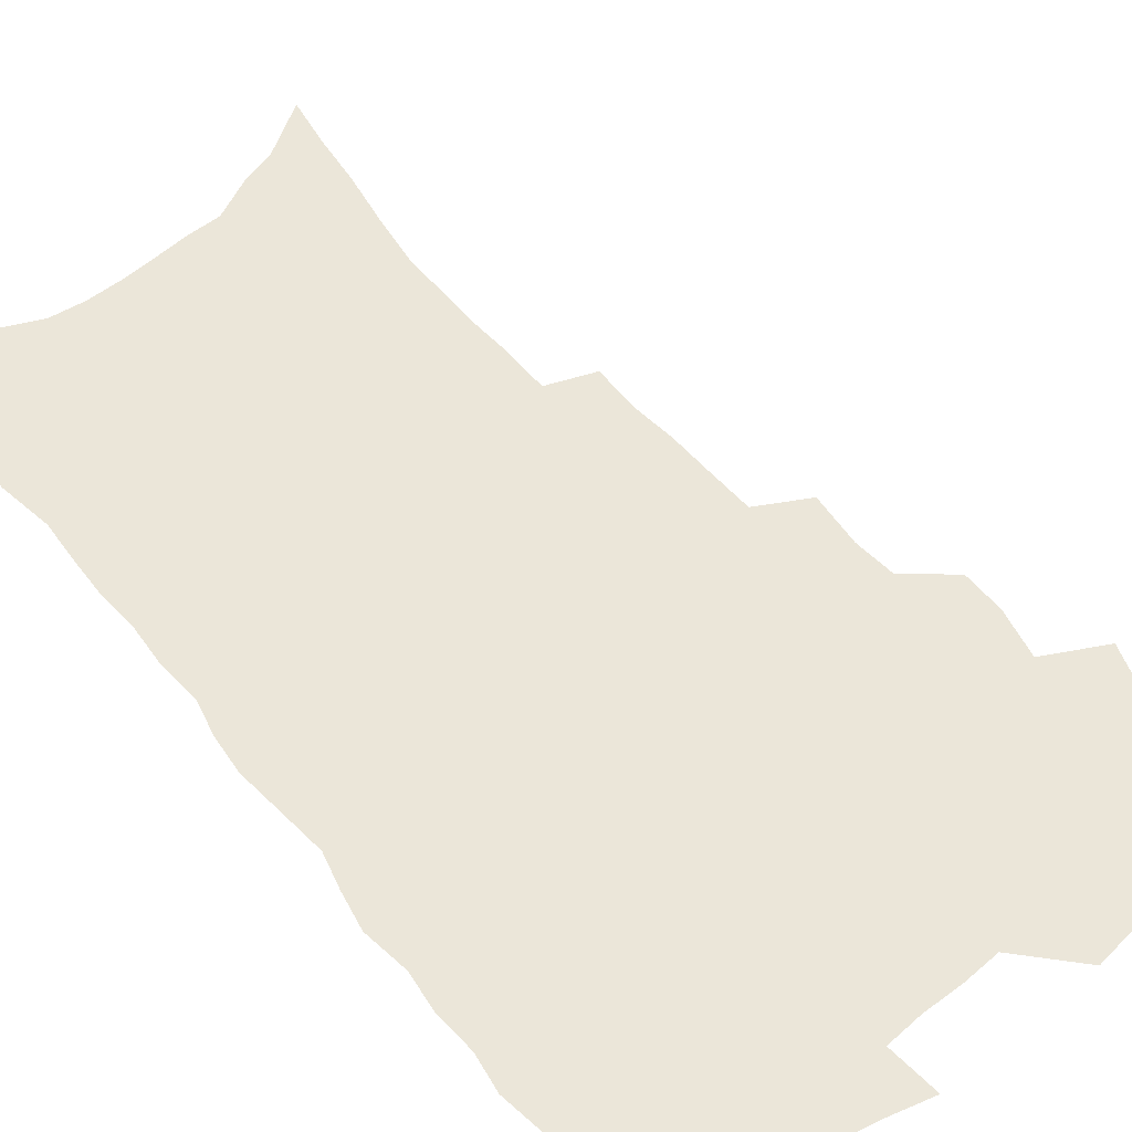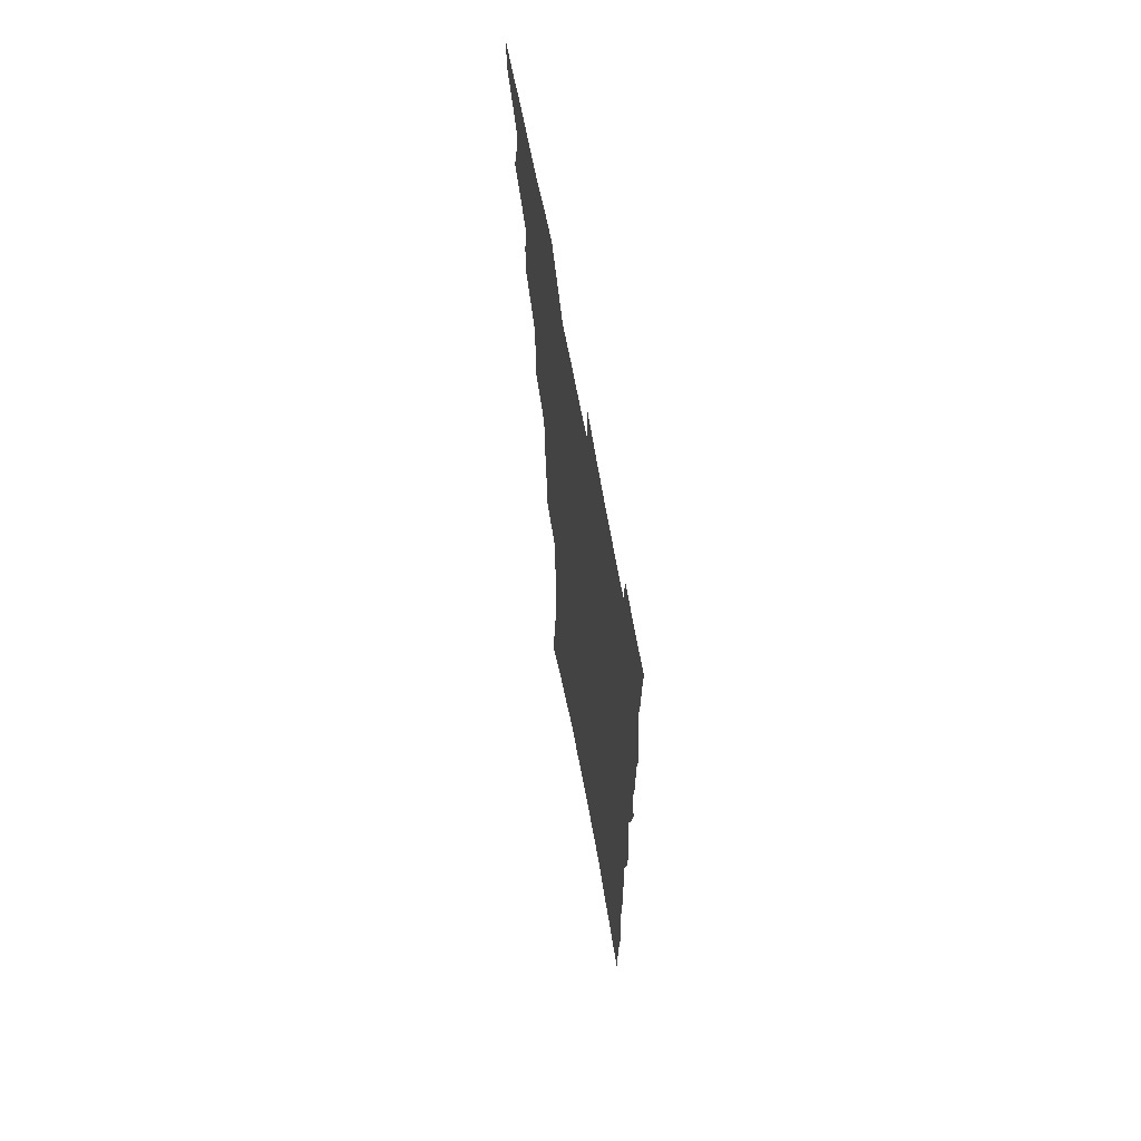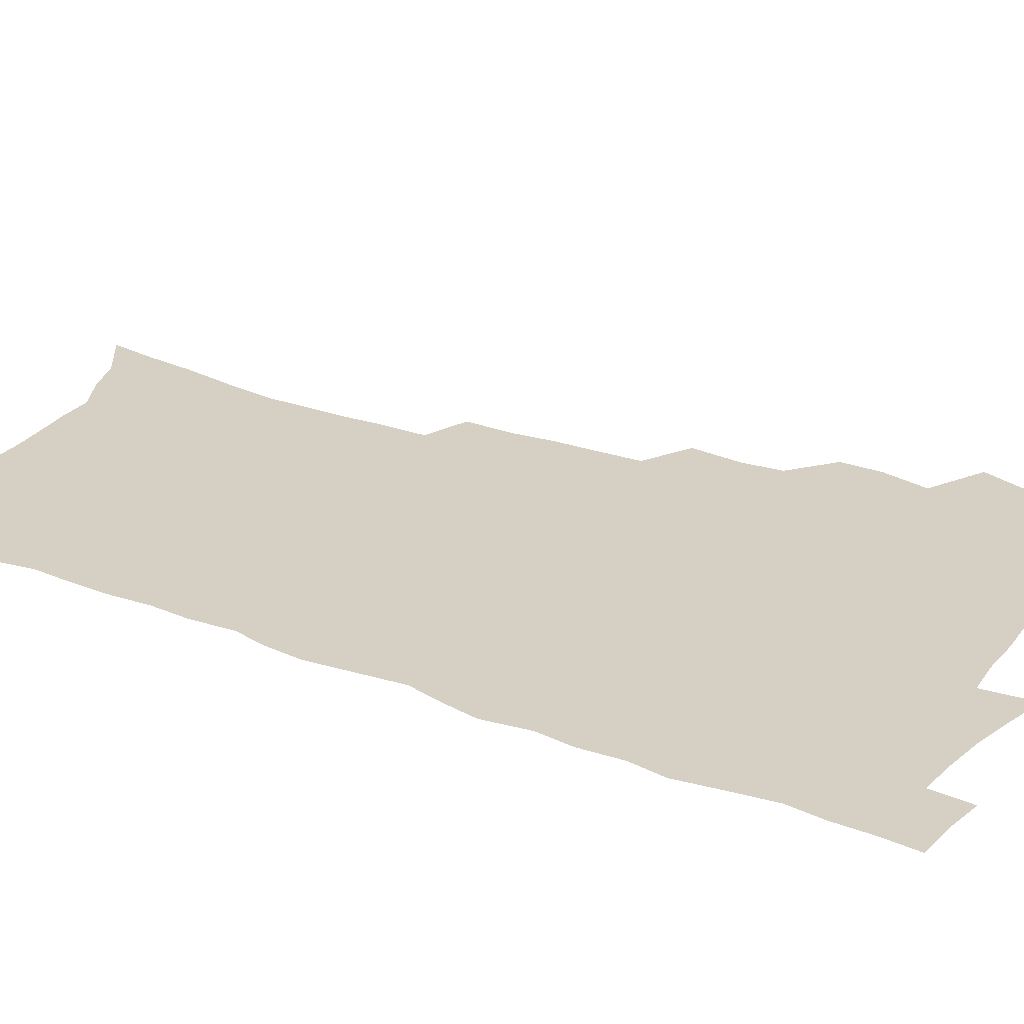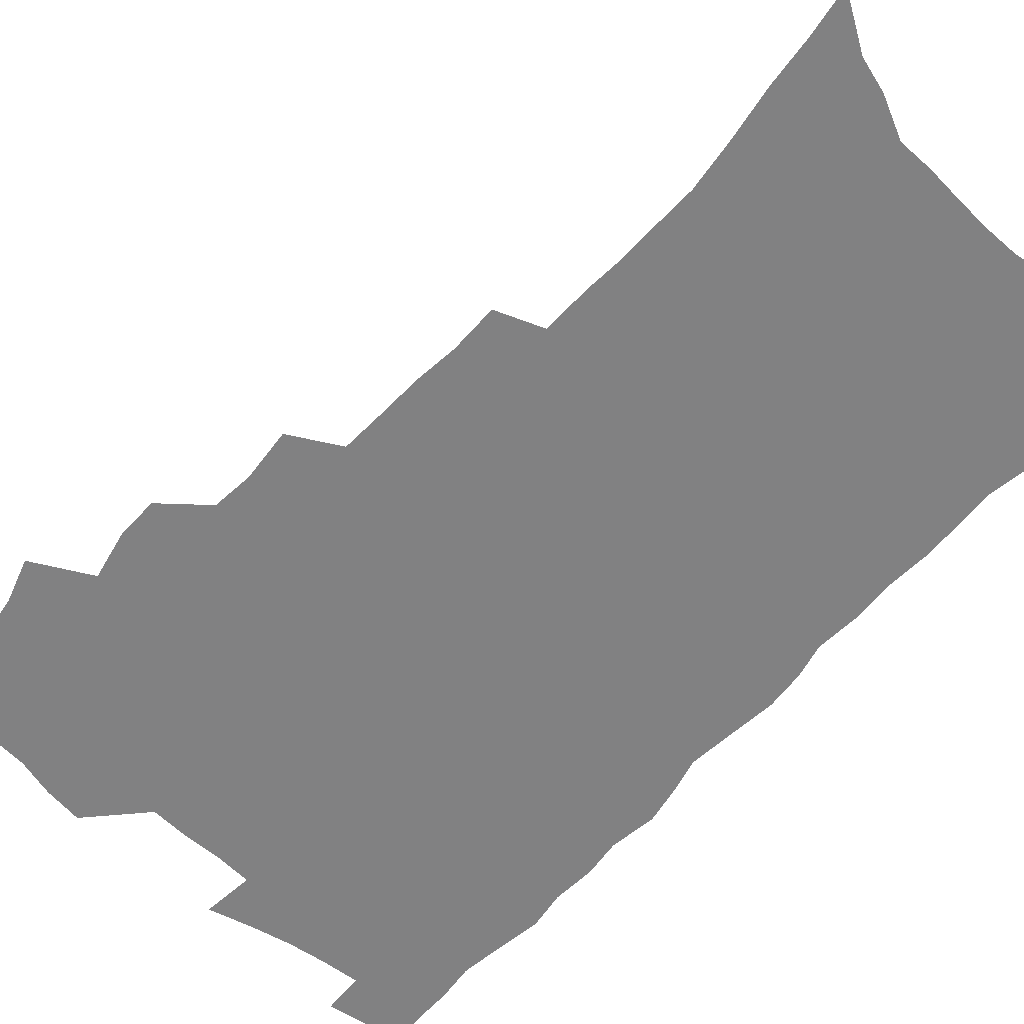
<metadata>
{"format":"obj","ext":"obj","renderer":"f3d","projection":"perspective","resolution":1024,"background":"white","views":[{"elev":56.0,"azim":141.6,"up":"+Z"},{"elev":67.4,"azim":79.5,"up":"+Y"},{"elev":26.3,"azim":121.1,"up":"+Z"},{"elev":-60.4,"azim":-41.5,"up":"+Z"}]}
</metadata>
<code>
v 481.6 533.4 0
v 481.1 548 0
v 491.5 487.7 0
v 496.7 503.7 0
v 499 519.7 0
v 498.4 534.3 0
v 496 549.5 0
v 509.7 442.1 0
v 509.6 458.1 0
v 513.5 476.4 0
v 516.9 492.5 0
v 514.3 506 0
v 515.4 520.9 0
v 513.9 535.2 0
v 510.3 552.4 0
v 525.9 393.2 0
v 527.7 413.1 0
v 526.1 428.6 0
v 529.8 447.4 0
v 529.9 463.1 0
v 529.4 478 0
v 530.5 493.1 0
v 530.9 507.8 0
v 530.4 521.8 0
v 529 535.8 0
v 525.3 553.3 0
v 547.4 314.3 0
v 547.6 332.9 0
v 545.8 348.7 0
v 545.2 366 0
v 544.4 383.1 0
v 543.8 400.2 0
v 543.9 417.3 0
v 547 436.2 0
v 545.2 449.9 0
v 546.5 465.7 0
v 547 480.6 0
v 545.4 494.5 0
v 545.7 508.7 0
v 544.8 523 0
v 543 537.6 0
v 540 554.7 0
v 556.4 163.8 0
v 559.3 182.9 0
v 561.1 201.3 0
v 564.5 222.5 0
v 567 242.2 0
v 566.6 257.9 0
v 566.4 274.1 0
v 565.3 289.5 0
v 565 307.8 0
v 564.6 325.5 0
v 563.1 340.9 0
v 562.4 357.2 0
v 561.5 373.3 0
v 560.8 389.6 0
v 561.3 406.7 0
v 561.2 422.7 0
v 561 437.8 0
v 562.8 454.2 0
v 561.5 467.6 0
v 562 482.1 0
v 562.8 496.1 0
v 560.8 510.1 0
v 559.2 524.7 0
v 557.4 539.9 0
v 554.1 558.7 0
v 575.7 176.3 0
v 574.8 191 0
v 579.9 215.7 0
v 581.3 234 0
v 581.7 251 0
v 581.8 267.4 0
v 580.5 281.9 0
v 578.9 296.5 0
v 579.8 316.3 0
v 579.2 332.4 0
v 578.3 347.8 0
v 578 363.9 0
v 576.4 378.3 0
v 576.8 395.4 0
v 575.7 409.4 0
v 576.6 426 0
v 576 440.3 0
v 576.5 455.3 0
v 576.5 469.4 0
v 576.7 483.5 0
v 576 497.1 0
v 576.2 510.7 0
v 574.5 524.9 0
v 572.4 540.6 0
v 568.6 560.8 0
v 588.8 180.4 0
v 592.9 204.4 0
v 595.1 224.8 0
v 594.7 239.8 0
v 596 259.3 0
v 595 273.1 0
v 593.7 287.3 0
v 593.7 305.2 0
v 592.7 320.1 0
v 591.5 334.5 0
v 592.8 353.7 0
v 591.8 367.6 0
v 590.7 382.3 0
v 590.6 398 0
v 590.8 413.3 0
v 591.1 428.5 0
v 590.4 442.2 0
v 590.5 456.5 0
v 591.4 471.3 0
v 590.9 484.3 0
v 590.3 497.8 0
v 589.8 511.6 0
v 588.5 526.1 0
v 587.5 540.6 0
v 604.2 188.1 0
v 606.3 208.7 0
v 607.3 227 0
v 607.6 244 0
v 607.7 260.3 0
v 607 275 0
v 606.6 291.5 0
v 606.1 307.6 0
v 605.8 324.3 0
v 605.9 341.5 0
v 605.1 353.6 0
v 604.7 370.1 0
v 604.5 385.5 0
v 604.9 401.7 0
v 604.3 414.6 0
v 604.5 429.7 0
v 604.2 443.5 0
v 604.2 457.4 0
v 604.4 471.2 0
v 604.5 484.7 0
v 604.7 498.2 0
v 603.9 512 0
v 602.6 526.8 0
v 601.8 541.5 0
v 617.3 188.3 0
v 619.4 212.7 0
v 619.9 230.4 0
v 619.8 245.8 0
v 619.9 262.8 0
v 619.4 277.7 0
v 618.8 292.6 0
v 618.7 310.4 0
v 618.5 327.7 0
v 618.1 342.5 0
v 617.7 355.8 0
v 617.6 371.6 0
v 617.4 386.3 0
v 617.4 401.5 0
v 617.2 414.4 0
v 617.6 430.7 0
v 617.5 444 0
v 617.8 458.4 0
v 618 471.8 0
v 617.9 484.9 0
v 618 498.4 0
v 618.1 511.8 0
v 618.1 525.4 0
v 616.5 541.3 0
v 630.8 189.5 0
v 631.8 212.2 0
v 632.1 230.9 0
v 632.1 247.6 0
v 632 264.2 0
v 631.7 279.1 0
v 631.4 295.8 0
v 631 311.3 0
v 630.8 327.4 0
v 630.5 342.4 0
v 630.4 357.1 0
v 630.3 371.8 0
v 630.2 387.6 0
v 630.2 401.4 0
v 630.3 415.8 0
v 630.5 431 0
v 630.6 444.3 0
v 630.9 458.3 0
v 631.1 471.7 0
v 631.3 484.9 0
v 631.6 498.4 0
v 631.7 511.7 0
v 631.8 525.1 0
v 630.7 542.4 0
v 628.7 561.9 0
v 644.3 190.5 0
v 644.4 213.4 0
v 644.3 230.9 0
v 644.4 246 0
v 644.1 263.8 0
v 644 279.8 0
v 643.7 295.5 0
v 643.2 312.7 0
v 643.1 327.5 0
v 643.1 341.6 0
v 643 356.2 0
v 642.9 372.4 0
v 642.9 387 0
v 643.1 401.3 0
v 643.2 415.7 0
v 643.3 430.4 0
v 643.7 444 0
v 644 458 0
v 644.4 471.4 0
v 644.8 485.3 0
v 645.2 498.4 0
v 645.3 511.5 0
v 645.5 525.4 0
v 645.6 540.6 0
v 644.8 557.9 0
v 657.8 190.6 0
v 657.1 211.5 0
v 656.9 228.6 0
v 656.6 245.4 0
v 658.3 257.5 0
v 656.5 277.9 0
v 656.2 294 0
v 655.9 310 0
v 655.4 326.5 0
v 655.5 341.5 0
v 655.6 356.1 0
v 655.5 371.2 0
v 655.7 385.9 0
v 656.2 399.7 0
v 656.3 414.5 0
v 656.8 428.5 0
v 657 442.9 0
v 657.7 456.3 0
v 657.8 470.8 0
v 658.1 484.4 0
v 658.4 498 0
v 659.1 511.5 0
v 659.5 525.2 0
v 660.2 539 0
v 660.3 554.7 0
v 671.3 189 0
v 670.5 208 0
v 669.3 227.6 0
v 670.3 241.5 0
v 670.1 257.6 0
v 668.3 278.9 0
v 668.8 292.5 0
v 667.9 310.2 0
v 667.7 325.3 0
v 668.1 339.7 0
v 668.6 353.8 0
v 668.1 369.9 0
v 669 383.6 0
v 669.4 397.9 0
v 670.8 411.1 0
v 670.7 426 0
v 670.4 441.3 0
v 671.2 455.1 0
v 671.5 469.3 0
v 671.2 484.1 0
v 672 497.3 0
v 672.7 510.7 0
v 673.6 524.6 0
v 674.3 538.6 0
v 675.1 552.9 0
v 686.3 182.4 0
v 684.7 202.6 0
v 682.4 224.2 0
v 683.3 239.1 0
v 682.5 256.6 0
v 682.9 272.2 0
v 681.6 289.9 0
v 682 304.7 0
v 680.2 322.6 0
v 682.1 335.4 0
v 682.2 350.4 0
v 683.2 364.6 0
v 682.7 380.3 0
v 683.4 394.6 0
v 684.4 408.7 0
v 684.2 424.2 0
v 685.3 437.9 0
v 685.3 452.9 0
v 685.8 467.3 0
v 685.6 482 0
v 686.5 495.7 0
v 686.8 509.9 0
v 687.6 523.7 0
v 688.4 537.4 0
v 689.4 551.8 0
v 690.3 567.3 0
v 700.4 178.5 0
v 699.3 197.4 0
v 699.3 214.3 0
v 698.9 231.5 0
v 696.8 250.8 0
v 697.2 266.5 0
v 697 282.6 0
v 696.3 299.1 0
v 697.1 313.9 0
v 697.2 329.2 0
v 697.6 344.2 0
v 699.5 357.9 0
v 699.2 373.7 0
v 698.8 389.6 0
v 699.3 404.6 0
v 699.1 420.3 0
v 699.1 435.3 0
v 701.5 448.9 0
v 701.5 463.9 0
v 699.7 480.1 0
v 701.8 493.5 0
v 701.8 508.2 0
v 701.7 522.8 0
v 702.2 536.4 0
v 703.9 550.9 0
v 704.9 565.2 0
v 715.7 171.9 0
v 715.9 188.6 0
v 715.8 205.5 0
v 717 220.6 0
v 718.3 236 0
v 714.9 256.3 0
v 715.8 271.3 0
v 716.3 286.7 0
v 715.2 303.7 0
v 716.1 318.6 0
v 714.8 335.6 0
v 717.8 348.7 0
v 719.1 363.5 0
v 717.2 381.1 0
v 715.4 398.8 0
v 718.7 412.2 0
v 721.4 426.3 0
v 718.8 443.9 0
v 720.5 458.2 0
v 719.4 474.3 0
v 721.5 488.4 0
v 719 505 0
v 716.8 521.6 0
v 718.3 535.8 0
v 718.3 550.1 0
v 719.4 564.4 0
f 5 6 1
f 1 6 2
f 6 7 2
f 10 11 3
f 3 11 4
f 11 12 4
f 4 12 5
f 12 13 5
f 5 13 6
f 13 14 6
f 6 14 7
f 14 15 7
f 18 19 8
f 8 19 9
f 19 20 9
f 9 20 10
f 20 21 10
f 10 21 11
f 21 22 11
f 11 22 12
f 22 23 12
f 12 23 13
f 23 24 13
f 13 24 14
f 24 25 14
f 14 25 15
f 25 26 15
f 31 32 16
f 16 32 17
f 32 33 17
f 17 33 18
f 33 34 18
f 18 34 19
f 34 35 19
f 19 35 20
f 35 36 20
f 20 36 21
f 36 37 21
f 21 37 22
f 37 38 22
f 22 38 23
f 38 39 23
f 23 39 24
f 39 40 24
f 24 40 25
f 40 41 25
f 25 41 26
f 41 42 26
f 51 52 27
f 27 52 28
f 52 53 28
f 28 53 29
f 53 54 29
f 29 54 30
f 54 55 30
f 30 55 31
f 55 56 31
f 31 56 32
f 56 57 32
f 32 57 33
f 57 58 33
f 33 58 34
f 58 59 34
f 34 59 35
f 59 60 35
f 35 60 36
f 60 61 36
f 36 61 37
f 61 62 37
f 37 62 38
f 62 63 38
f 38 63 39
f 63 64 39
f 39 64 40
f 64 65 40
f 40 65 41
f 65 66 41
f 41 66 42
f 66 67 42
f 43 68 44
f 68 69 44
f 44 69 45
f 69 70 45
f 45 70 46
f 70 71 46
f 46 71 47
f 71 72 47
f 47 72 48
f 72 73 48
f 48 73 49
f 73 74 49
f 49 74 50
f 74 75 50
f 50 75 51
f 75 76 51
f 51 76 52
f 76 77 52
f 52 77 53
f 77 78 53
f 53 78 54
f 78 79 54
f 54 79 55
f 79 80 55
f 55 80 56
f 80 81 56
f 56 81 57
f 81 82 57
f 57 82 58
f 82 83 58
f 58 83 59
f 83 84 59
f 59 84 60
f 84 85 60
f 60 85 61
f 85 86 61
f 61 86 62
f 86 87 62
f 62 87 63
f 87 88 63
f 63 88 64
f 88 89 64
f 64 89 65
f 89 90 65
f 65 90 66
f 90 91 66
f 66 91 67
f 91 92 67
f 68 93 69
f 93 94 69
f 69 94 70
f 94 95 70
f 70 95 71
f 95 96 71
f 71 96 72
f 96 97 72
f 72 97 73
f 97 98 73
f 73 98 74
f 98 99 74
f 74 99 75
f 99 100 75
f 75 100 76
f 100 101 76
f 76 101 77
f 101 102 77
f 77 102 78
f 102 103 78
f 78 103 79
f 103 104 79
f 79 104 80
f 104 105 80
f 80 105 81
f 105 106 81
f 81 106 82
f 106 107 82
f 82 107 83
f 107 108 83
f 83 108 84
f 108 109 84
f 84 109 85
f 109 110 85
f 85 110 86
f 110 111 86
f 86 111 87
f 111 112 87
f 87 112 88
f 112 113 88
f 88 113 89
f 113 114 89
f 89 114 90
f 114 115 90
f 90 115 91
f 115 116 91
f 91 116 92
f 93 117 94
f 117 118 94
f 94 118 95
f 118 119 95
f 95 119 96
f 119 120 96
f 96 120 97
f 120 121 97
f 97 121 98
f 121 122 98
f 98 122 99
f 122 123 99
f 99 123 100
f 123 124 100
f 100 124 101
f 124 125 101
f 101 125 102
f 125 126 102
f 102 126 103
f 126 127 103
f 103 127 104
f 127 128 104
f 104 128 105
f 128 129 105
f 105 129 106
f 129 130 106
f 106 130 107
f 130 131 107
f 107 131 108
f 131 132 108
f 108 132 109
f 132 133 109
f 109 133 110
f 133 134 110
f 110 134 111
f 134 135 111
f 111 135 112
f 135 136 112
f 112 136 113
f 136 137 113
f 113 137 114
f 137 138 114
f 114 138 115
f 138 139 115
f 115 139 116
f 139 140 116
f 117 141 118
f 141 142 118
f 118 142 119
f 142 143 119
f 119 143 120
f 143 144 120
f 120 144 121
f 144 145 121
f 121 145 122
f 145 146 122
f 122 146 123
f 146 147 123
f 123 147 124
f 147 148 124
f 124 148 125
f 148 149 125
f 125 149 126
f 149 150 126
f 126 150 127
f 150 151 127
f 127 151 128
f 151 152 128
f 128 152 129
f 152 153 129
f 129 153 130
f 153 154 130
f 130 154 131
f 154 155 131
f 131 155 132
f 155 156 132
f 132 156 133
f 156 157 133
f 133 157 134
f 157 158 134
f 134 158 135
f 158 159 135
f 135 159 136
f 159 160 136
f 136 160 137
f 160 161 137
f 137 161 138
f 161 162 138
f 138 162 139
f 162 163 139
f 139 163 140
f 163 164 140
f 141 165 142
f 165 166 142
f 142 166 143
f 166 167 143
f 143 167 144
f 167 168 144
f 144 168 145
f 168 169 145
f 145 169 146
f 169 170 146
f 146 170 147
f 170 171 147
f 147 171 148
f 171 172 148
f 148 172 149
f 172 173 149
f 149 173 150
f 173 174 150
f 150 174 151
f 174 175 151
f 151 175 152
f 175 176 152
f 152 176 153
f 176 177 153
f 153 177 154
f 177 178 154
f 154 178 155
f 178 179 155
f 155 179 156
f 179 180 156
f 156 180 157
f 180 181 157
f 157 181 158
f 181 182 158
f 158 182 159
f 182 183 159
f 159 183 160
f 183 184 160
f 160 184 161
f 184 185 161
f 161 185 162
f 185 186 162
f 162 186 163
f 186 187 163
f 163 187 164
f 187 188 164
f 165 190 166
f 190 191 166
f 166 191 167
f 191 192 167
f 167 192 168
f 192 193 168
f 168 193 169
f 193 194 169
f 169 194 170
f 194 195 170
f 170 195 171
f 195 196 171
f 171 196 172
f 196 197 172
f 172 197 173
f 197 198 173
f 173 198 174
f 198 199 174
f 174 199 175
f 199 200 175
f 175 200 176
f 200 201 176
f 176 201 177
f 201 202 177
f 177 202 178
f 202 203 178
f 178 203 179
f 203 204 179
f 179 204 180
f 204 205 180
f 180 205 181
f 205 206 181
f 181 206 182
f 206 207 182
f 182 207 183
f 207 208 183
f 183 208 184
f 208 209 184
f 184 209 185
f 209 210 185
f 185 210 186
f 210 211 186
f 186 211 187
f 211 212 187
f 187 212 188
f 212 213 188
f 188 213 189
f 213 214 189
f 190 215 191
f 215 216 191
f 191 216 192
f 216 217 192
f 192 217 193
f 217 218 193
f 193 218 194
f 218 219 194
f 194 219 195
f 219 220 195
f 195 220 196
f 220 221 196
f 196 221 197
f 221 222 197
f 197 222 198
f 222 223 198
f 198 223 199
f 223 224 199
f 199 224 200
f 224 225 200
f 200 225 201
f 225 226 201
f 201 226 202
f 226 227 202
f 202 227 203
f 227 228 203
f 203 228 204
f 228 229 204
f 204 229 205
f 229 230 205
f 205 230 206
f 230 231 206
f 206 231 207
f 231 232 207
f 207 232 208
f 232 233 208
f 208 233 209
f 233 234 209
f 209 234 210
f 234 235 210
f 210 235 211
f 235 236 211
f 211 236 212
f 236 237 212
f 212 237 213
f 237 238 213
f 213 238 214
f 238 239 214
f 215 240 216
f 240 241 216
f 216 241 217
f 241 242 217
f 217 242 218
f 242 243 218
f 218 243 219
f 243 244 219
f 219 244 220
f 244 245 220
f 220 245 221
f 245 246 221
f 221 246 222
f 246 247 222
f 222 247 223
f 247 248 223
f 223 248 224
f 248 249 224
f 224 249 225
f 249 250 225
f 225 250 226
f 250 251 226
f 226 251 227
f 251 252 227
f 227 252 228
f 252 253 228
f 228 253 229
f 253 254 229
f 229 254 230
f 254 255 230
f 230 255 231
f 255 256 231
f 231 256 232
f 256 257 232
f 232 257 233
f 257 258 233
f 233 258 234
f 258 259 234
f 234 259 235
f 259 260 235
f 235 260 236
f 260 261 236
f 236 261 237
f 261 262 237
f 237 262 238
f 262 263 238
f 238 263 239
f 263 264 239
f 240 265 241
f 265 266 241
f 241 266 242
f 266 267 242
f 242 267 243
f 267 268 243
f 243 268 244
f 268 269 244
f 244 269 245
f 269 270 245
f 245 270 246
f 270 271 246
f 246 271 247
f 271 272 247
f 247 272 248
f 272 273 248
f 248 273 249
f 273 274 249
f 249 274 250
f 274 275 250
f 250 275 251
f 275 276 251
f 251 276 252
f 276 277 252
f 252 277 253
f 277 278 253
f 253 278 254
f 278 279 254
f 254 279 255
f 279 280 255
f 255 280 256
f 280 281 256
f 256 281 257
f 281 282 257
f 257 282 258
f 282 283 258
f 258 283 259
f 283 284 259
f 259 284 260
f 284 285 260
f 260 285 261
f 285 286 261
f 261 286 262
f 286 287 262
f 262 287 263
f 287 288 263
f 263 288 264
f 288 289 264
f 265 291 266
f 291 292 266
f 266 292 267
f 292 293 267
f 267 293 268
f 293 294 268
f 268 294 269
f 294 295 269
f 269 295 270
f 295 296 270
f 270 296 271
f 296 297 271
f 271 297 272
f 297 298 272
f 272 298 273
f 298 299 273
f 273 299 274
f 299 300 274
f 274 300 275
f 300 301 275
f 275 301 276
f 301 302 276
f 276 302 277
f 302 303 277
f 277 303 278
f 303 304 278
f 278 304 279
f 304 305 279
f 279 305 280
f 305 306 280
f 280 306 281
f 306 307 281
f 281 307 282
f 307 308 282
f 282 308 283
f 308 309 283
f 283 309 284
f 309 310 284
f 284 310 285
f 310 311 285
f 285 311 286
f 311 312 286
f 286 312 287
f 312 313 287
f 287 313 288
f 313 314 288
f 288 314 289
f 314 315 289
f 289 315 290
f 315 316 290
f 291 317 292
f 317 318 292
f 292 318 293
f 318 319 293
f 293 319 294
f 319 320 294
f 294 320 295
f 320 321 295
f 295 321 296
f 321 322 296
f 296 322 297
f 322 323 297
f 297 323 298
f 323 324 298
f 298 324 299
f 324 325 299
f 299 325 300
f 325 326 300
f 300 326 301
f 326 327 301
f 301 327 302
f 327 328 302
f 302 328 303
f 328 329 303
f 303 329 304
f 329 330 304
f 304 330 305
f 330 331 305
f 305 331 306
f 331 332 306
f 306 332 307
f 332 333 307
f 307 333 308
f 333 334 308
f 308 334 309
f 334 335 309
f 309 335 310
f 335 336 310
f 310 336 311
f 336 337 311
f 311 337 312
f 337 338 312
f 312 338 313
f 338 339 313
f 313 339 314
f 339 340 314
f 314 340 315
f 340 341 315
f 315 341 316
f 341 342 316

</code>
